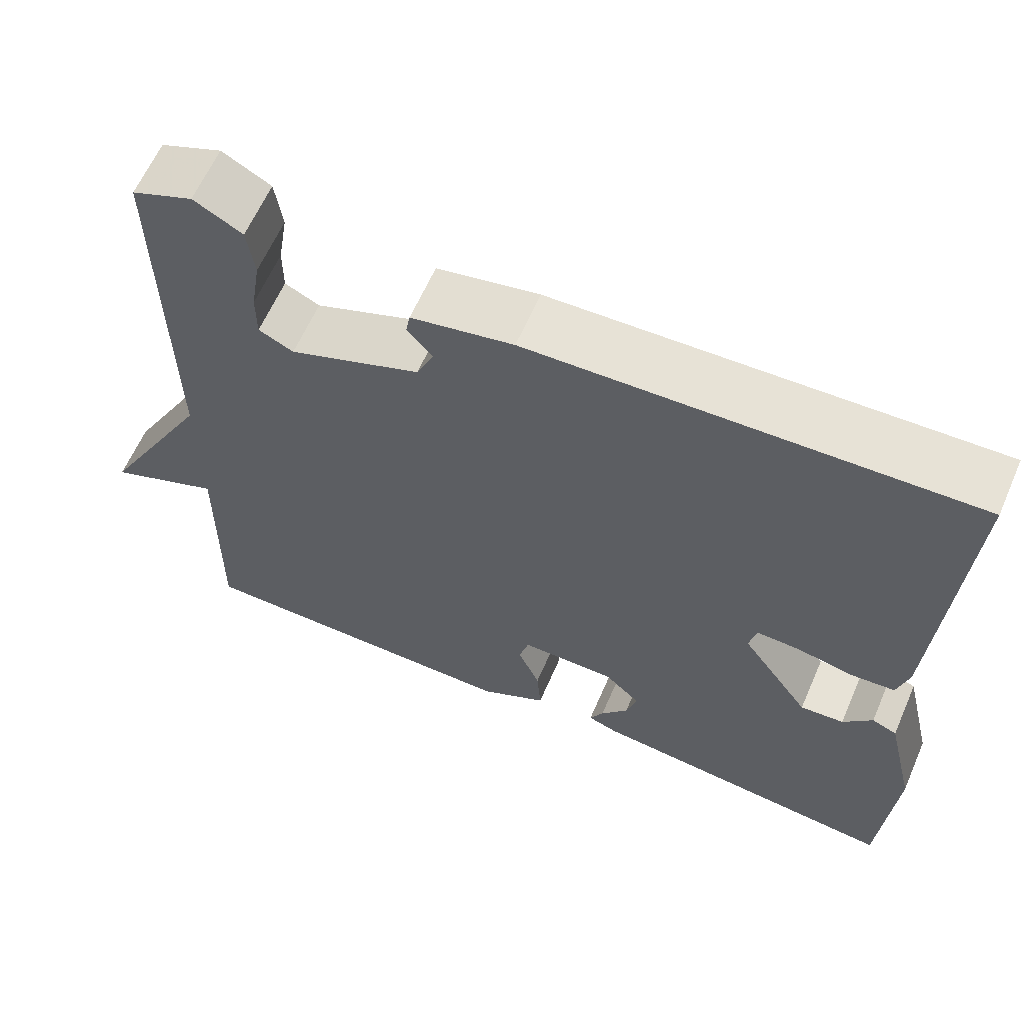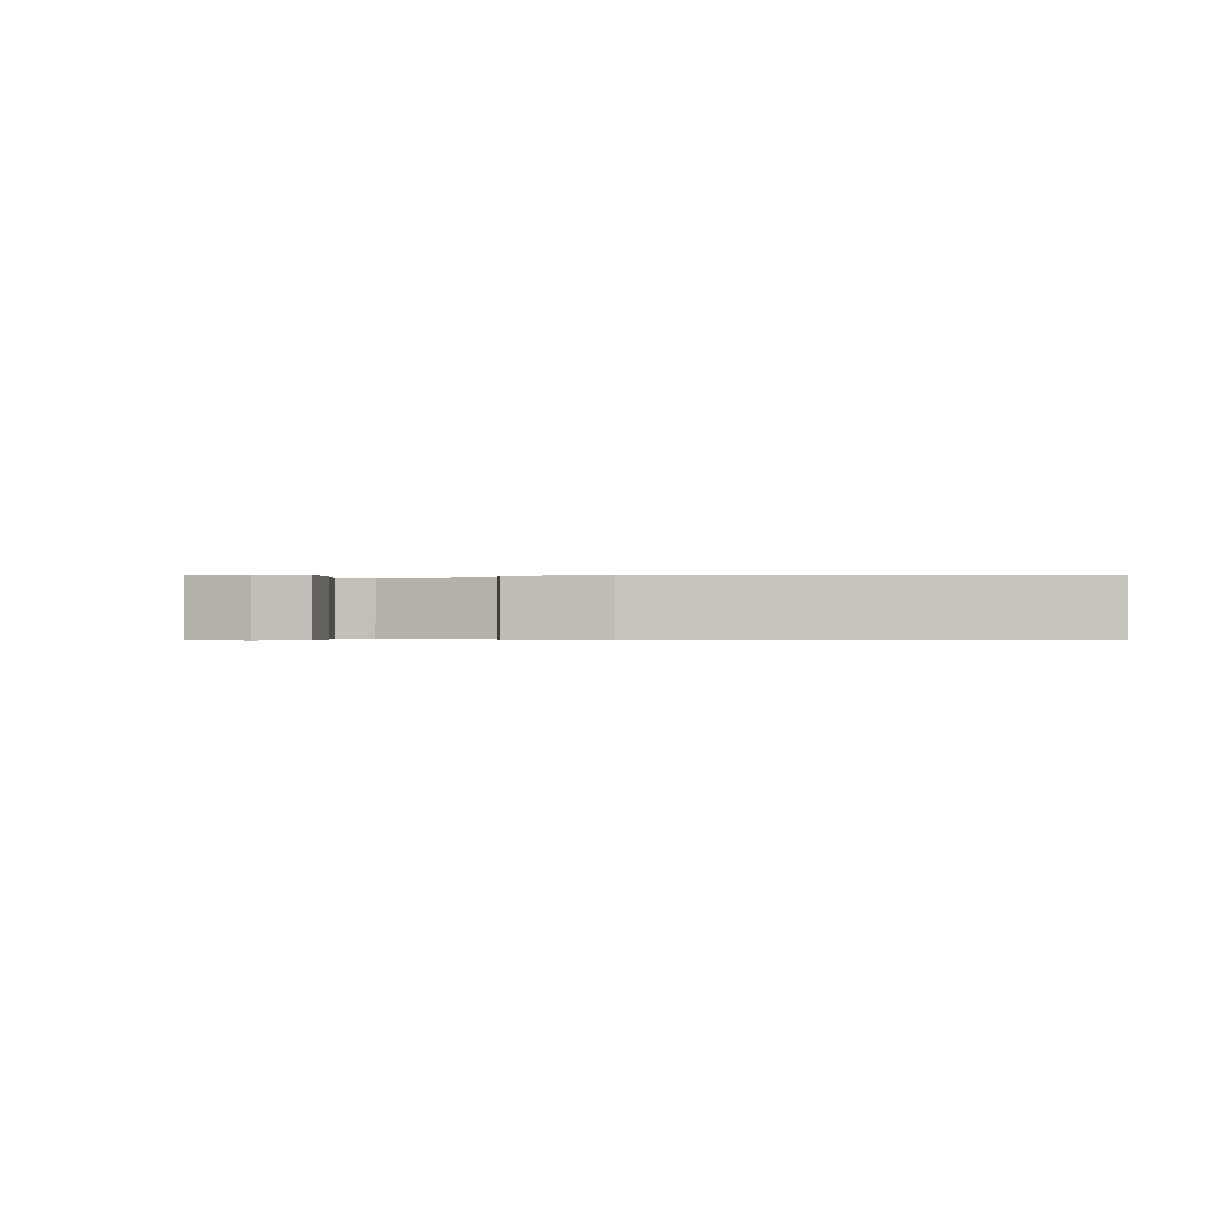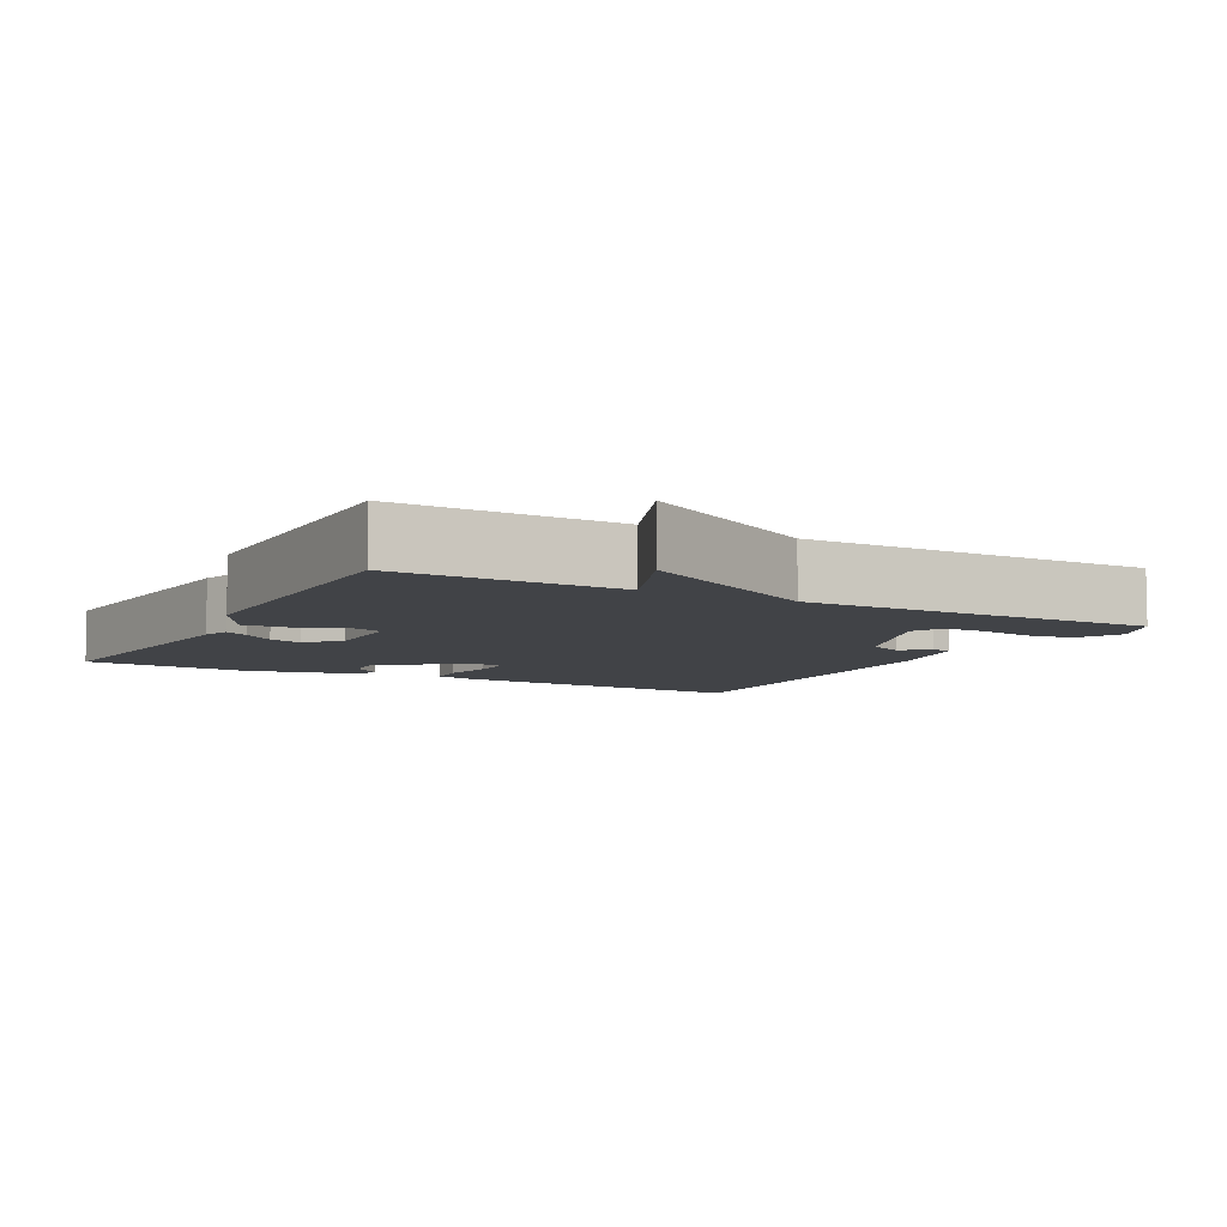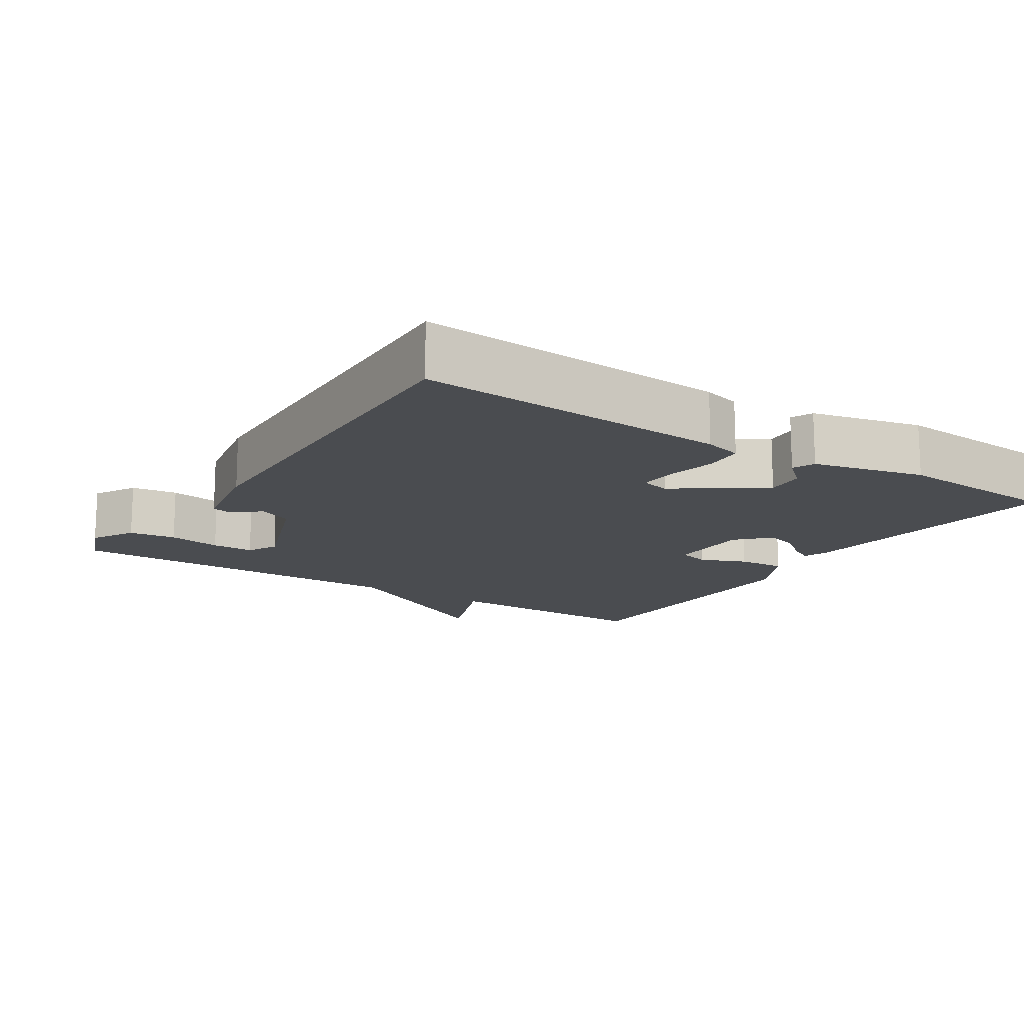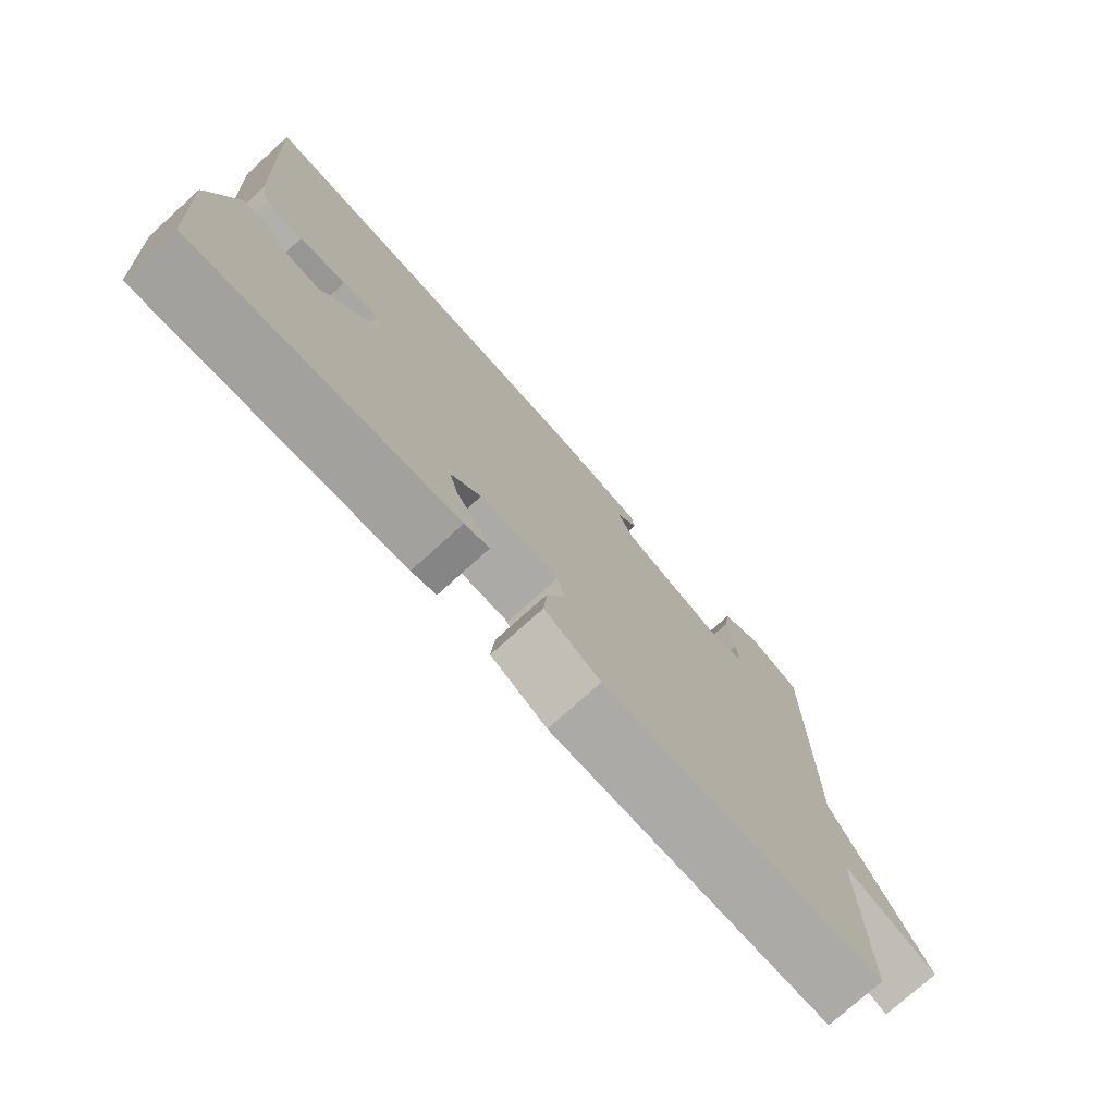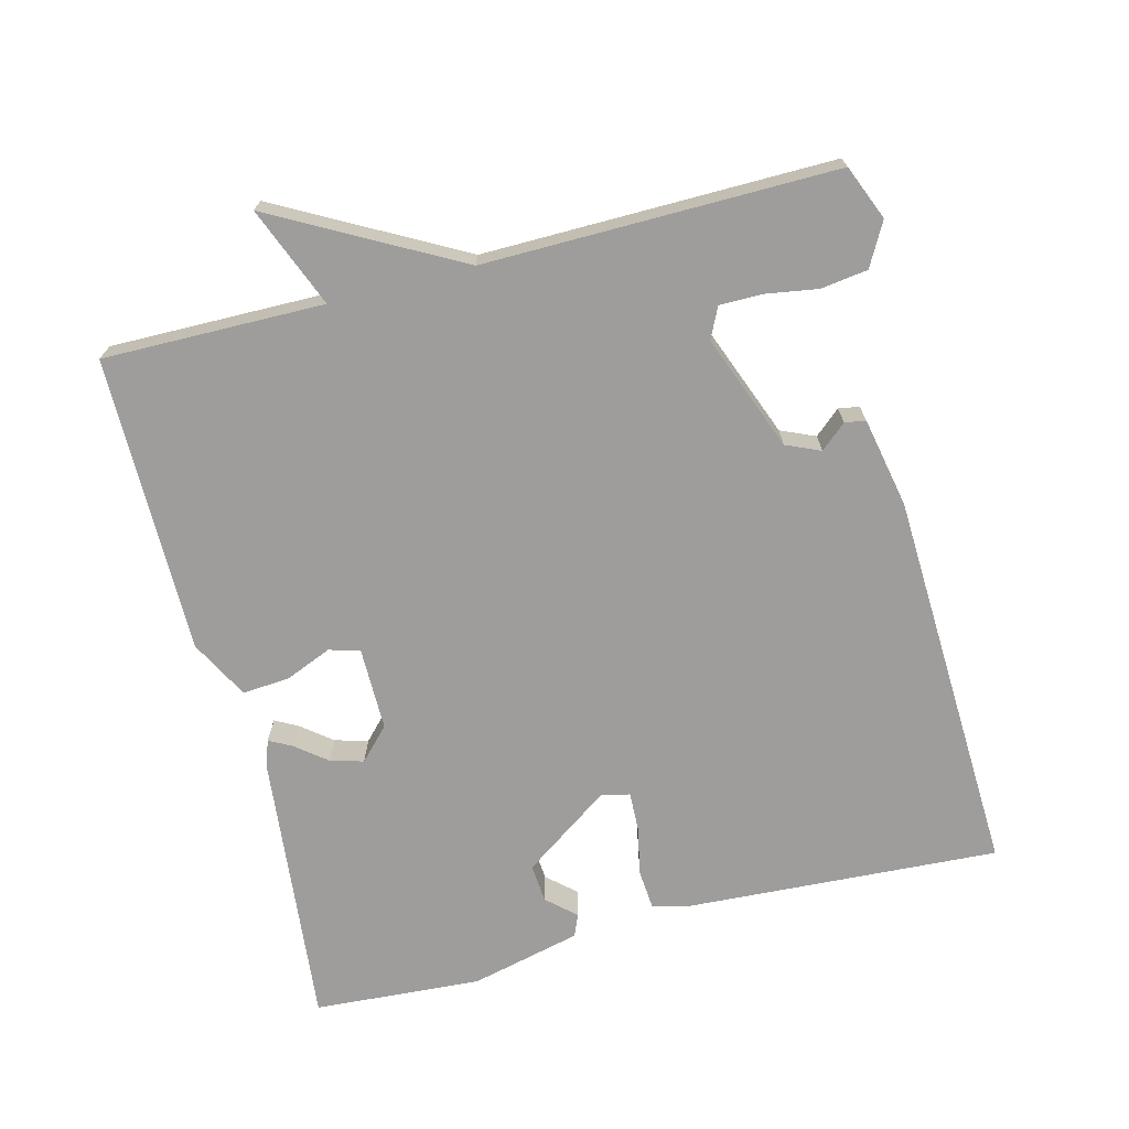
<metadata>
{"format":"obj","ext":"obj","renderer":"f3d","projection":"perspective","resolution":1024,"background":"white","views":[{"elev":62.5,"azim":23.6,"up":"+Z"},{"elev":-0.2,"azim":1.5,"up":"+Y"},{"elev":-7.1,"azim":-118.3,"up":"+Y"},{"elev":-14.7,"azim":56.8,"up":"+Y"},{"elev":-76.0,"azim":132.1,"up":"+Z"},{"elev":-70.6,"azim":-75.5,"up":"+Y"}]}
</metadata>
<code>
v 0.5 0.07 -0.5
v 0.113 0.07 -0.46
v 0.076 0.07 -0.447
v 0.093 0.07 -0.415
v 0.127 0.07 -0.372
v 0.14 0.07 -0.326
v 0.096 0.07 -0.284
v -0.021 0.07 -0.284
v -0.033 0.07 -0.327
v -0.006 0.07 -0.392
v -0.001 0.07 -0.458
v -0.084 0.07 -0.502
v -0.5 0.07 -0.5
v -0.496 0.07 -0.191
v -0.636 0.07 -0.247
v -0.496 0.07 0.009
v -0.5 0.07 0.5
v -0.424 0.07 0.531
v -0.364 0.07 0.498
v -0.355 0.07 0.433
v -0.367 0.07 0.359
v -0.367 0.07 0.3
v -0.324 0.07 0.279
v -0.162 0.07 0.341
v -0.141 0.07 0.389
v -0.172 0.07 0.425
v -0.167 0.07 0.454
v -0.041 0.07 0.479
v 0.5 0.07 0.5
v 0.474 0.07 0.062
v 0.46 0.07 0.009
v 0.405 0.07 0.005
v 0.336 0.07 0.019
v 0.282 0.07 0.021
v 0.273 0.07 -0.019
v 0.358 0.07 -0.141
v 0.412 0.07 -0.137
v 0.448 0.07 -0.097
v 0.479 0.07 -0.11
v 0.516 0.07 -0.265
v 0.5 0 -0.5
v 0.113 0 -0.46
v 0.076 0 -0.447
v 0.093 0 -0.415
v 0.127 0 -0.372
v 0.14 0 -0.326
v 0.096 0 -0.284
v -0.021 0 -0.284
v -0.033 0 -0.327
v -0.006 0 -0.392
v -0.001 0 -0.458
v -0.084 0 -0.502
v -0.5 0 -0.5
v -0.496 0 -0.191
v -0.636 0 -0.247
v -0.496 0 0.009
v -0.5 0 0.5
v -0.424 0 0.531
v -0.364 0 0.498
v -0.355 0 0.433
v -0.367 0 0.359
v -0.367 0 0.3
v -0.324 0 0.279
v -0.162 0 0.341
v -0.141 0 0.389
v -0.172 0 0.425
v -0.167 0 0.454
v -0.041 0 0.479
v 0.5 0 0.5
v 0.474 0 0.062
v 0.46 0 0.009
v 0.405 0 0.005
v 0.336 0 0.019
v 0.282 0 0.021
v 0.273 0 -0.019
v 0.358 0 -0.141
v 0.412 0 -0.137
v 0.448 0 -0.097
v 0.479 0 -0.11
v 0.516 0 -0.265
f 39 40 1
f 38 39 1
f 37 38 1
f 3 4 5
f 2 3 5
f 1 2 5
f 37 1 5
f 36 37 5
f 35 36 5 6
f 34 35 6 7
f 31 32 33
f 30 31 33
f 29 30 33
f 28 29 33
f 27 28 33
f 26 27 33
f 25 26 33
f 24 25 33 34
f 34 7 8
f 24 34 8
f 23 24 8
f 19 20 21
f 18 19 21
f 17 18 21
f 16 17 21
f 16 21 22
f 14 15 16
f 23 8 9
f 22 23 9
f 16 22 9
f 14 16 9
f 12 13 14
f 11 12 14
f 10 11 14
f 9 10 14
f 41 80 79
f 41 79 78
f 41 78 77
f 45 44 43
f 45 43 42
f 45 42 41
f 45 41 77
f 45 77 76
f 46 45 76 75
f 47 46 75 74
f 73 72 71
f 73 71 70
f 73 70 69
f 73 69 68
f 73 68 67
f 73 67 66
f 73 66 65
f 74 73 65 64
f 48 47 74
f 48 74 64
f 48 64 63
f 61 60 59
f 61 59 58
f 61 58 57
f 61 57 56
f 62 61 56
f 56 55 54
f 49 48 63
f 49 63 62
f 49 62 56
f 49 56 54
f 54 53 52
f 54 52 51
f 54 51 50
f 54 50 49
f 1 41 42 2
f 2 42 43 3
f 3 43 44 4
f 4 44 45 5
f 5 45 46 6
f 6 46 47 7
f 7 47 48 8
f 8 48 49 9
f 9 49 50 10
f 10 50 51 11
f 11 51 52 12
f 12 52 53 13
f 13 53 54 14
f 14 54 55 15
f 15 55 56 16
f 16 56 57 17
f 17 57 58 18
f 18 58 59 19
f 19 59 60 20
f 20 60 61 21
f 21 61 62 22
f 22 62 63 23
f 23 63 64 24
f 24 64 65 25
f 25 65 66 26
f 26 66 67 27
f 27 67 68 28
f 28 68 69 29
f 29 69 70 30
f 30 70 71 31
f 31 71 72 32
f 32 72 73 33
f 33 73 74 34
f 34 74 75 35
f 35 75 76 36
f 36 76 77 37
f 37 77 78 38
f 38 78 79 39
f 39 79 80 40
f 40 80 41 1

</code>
